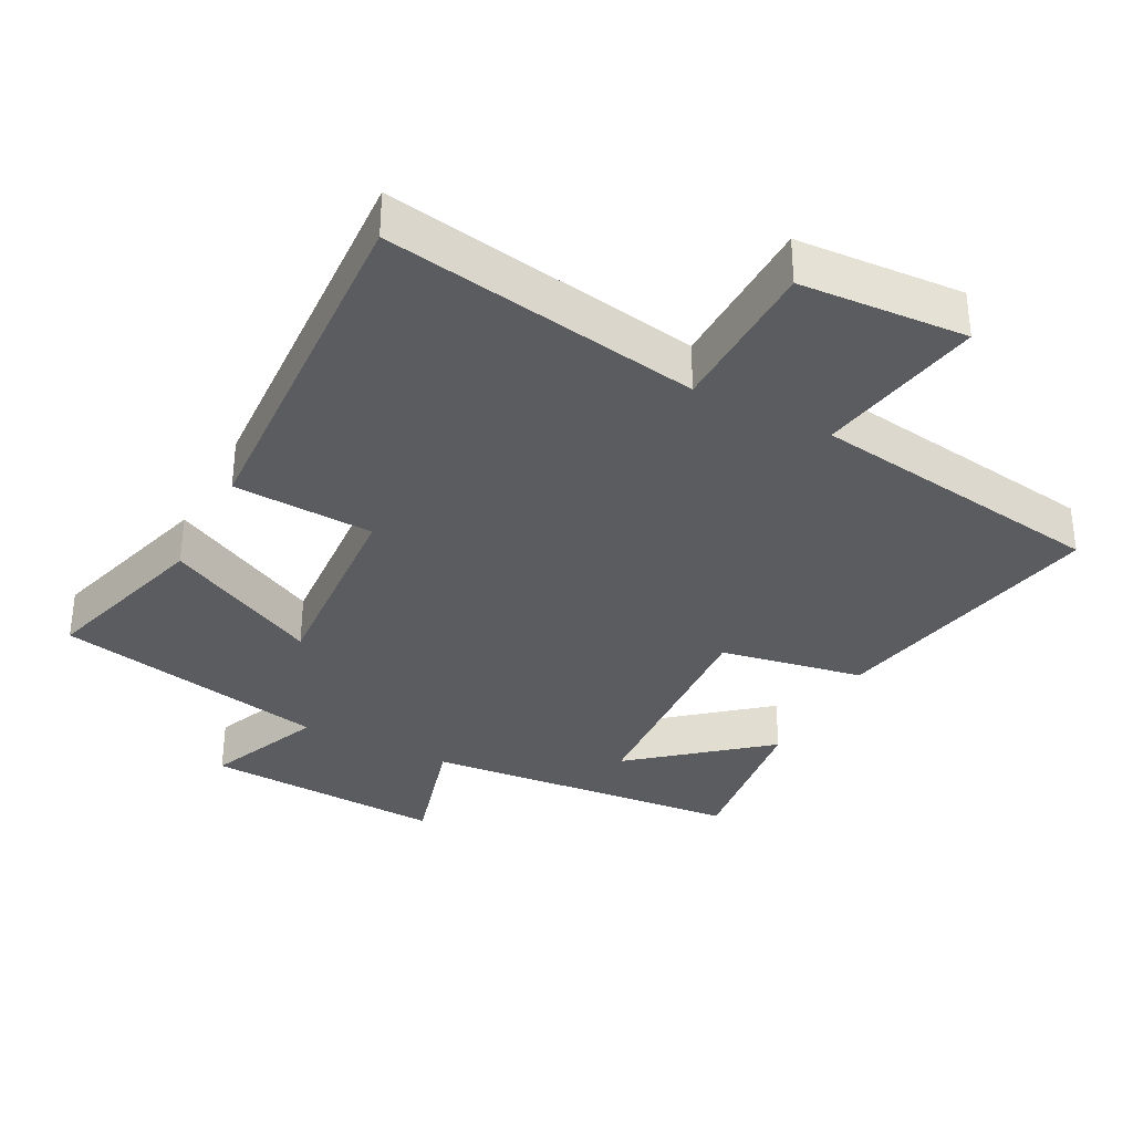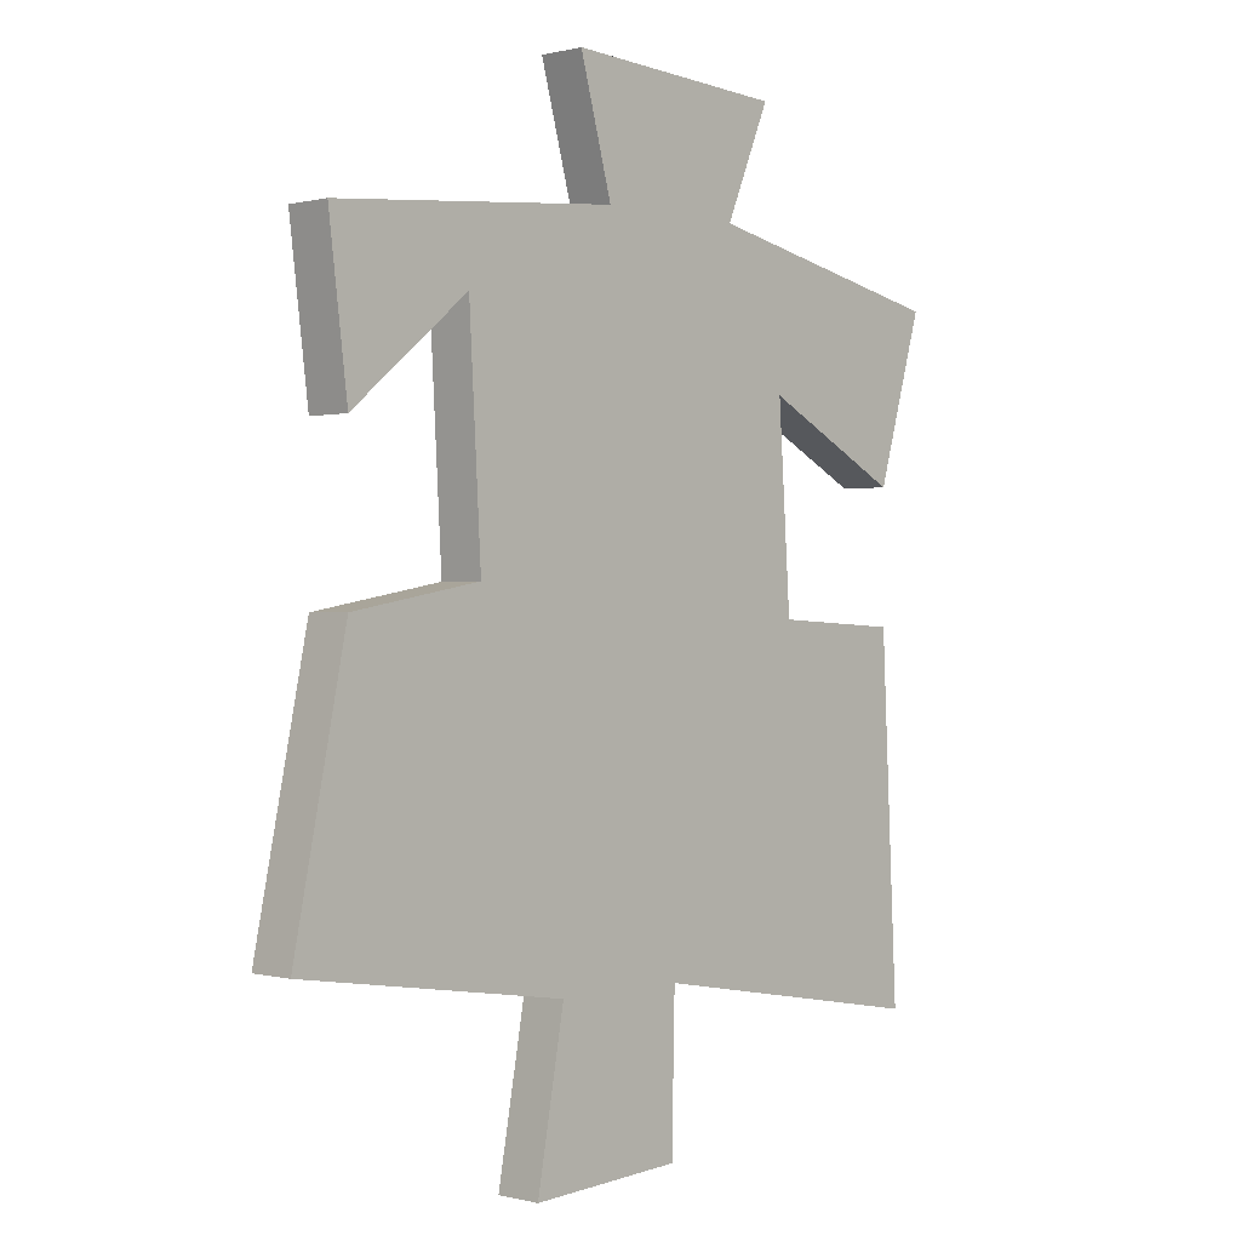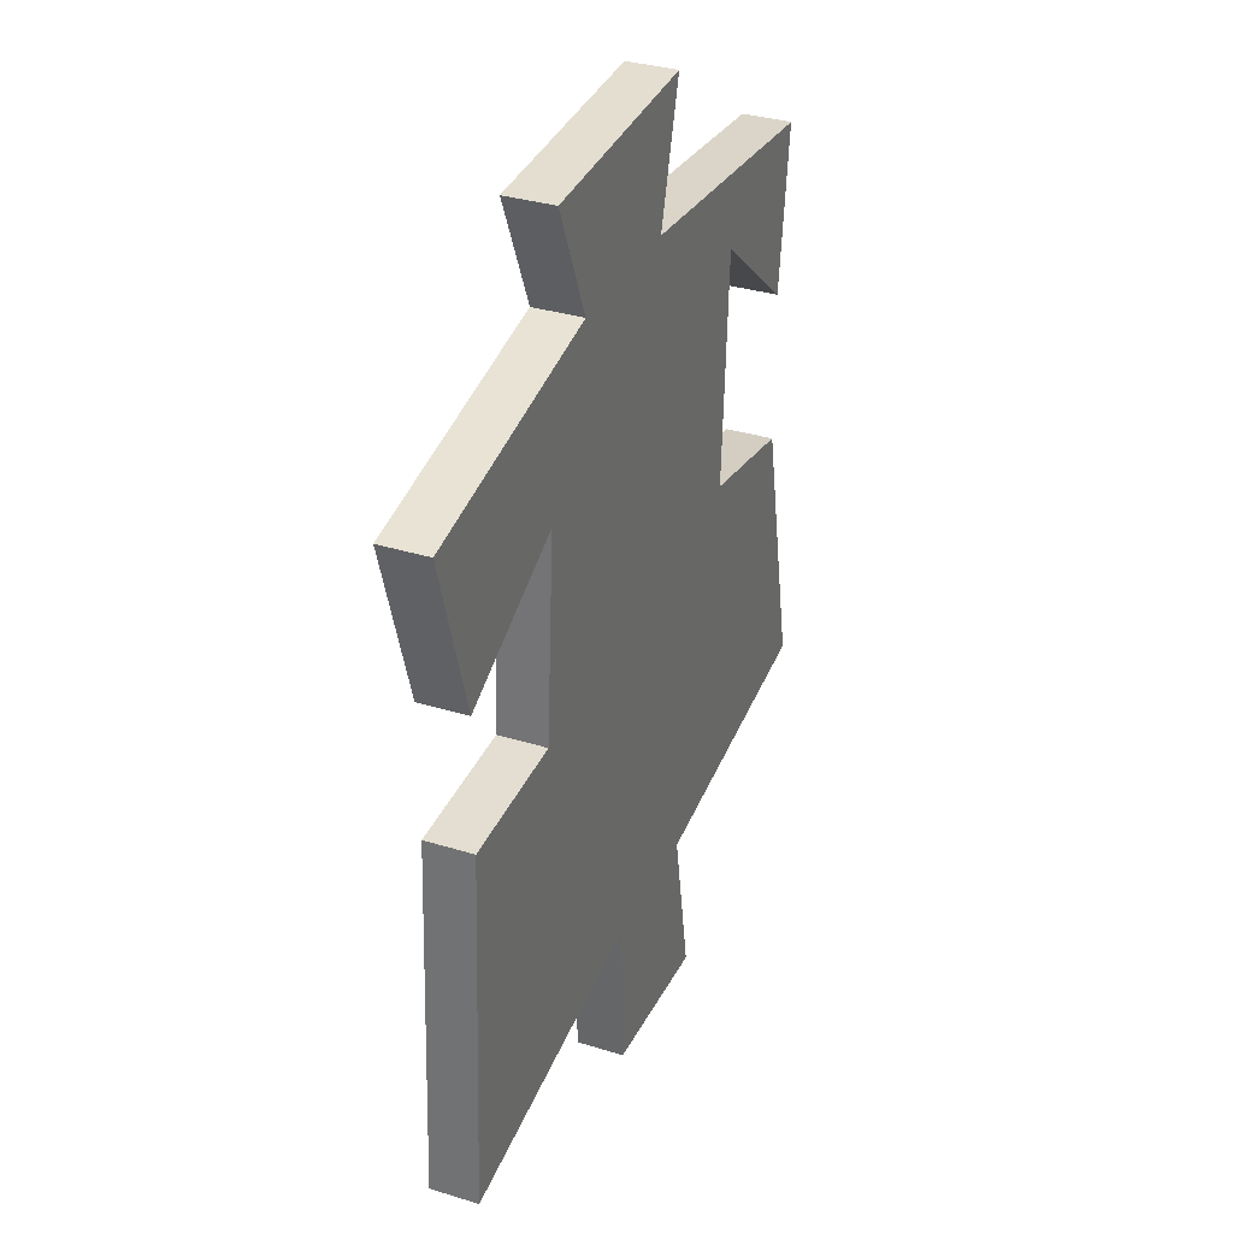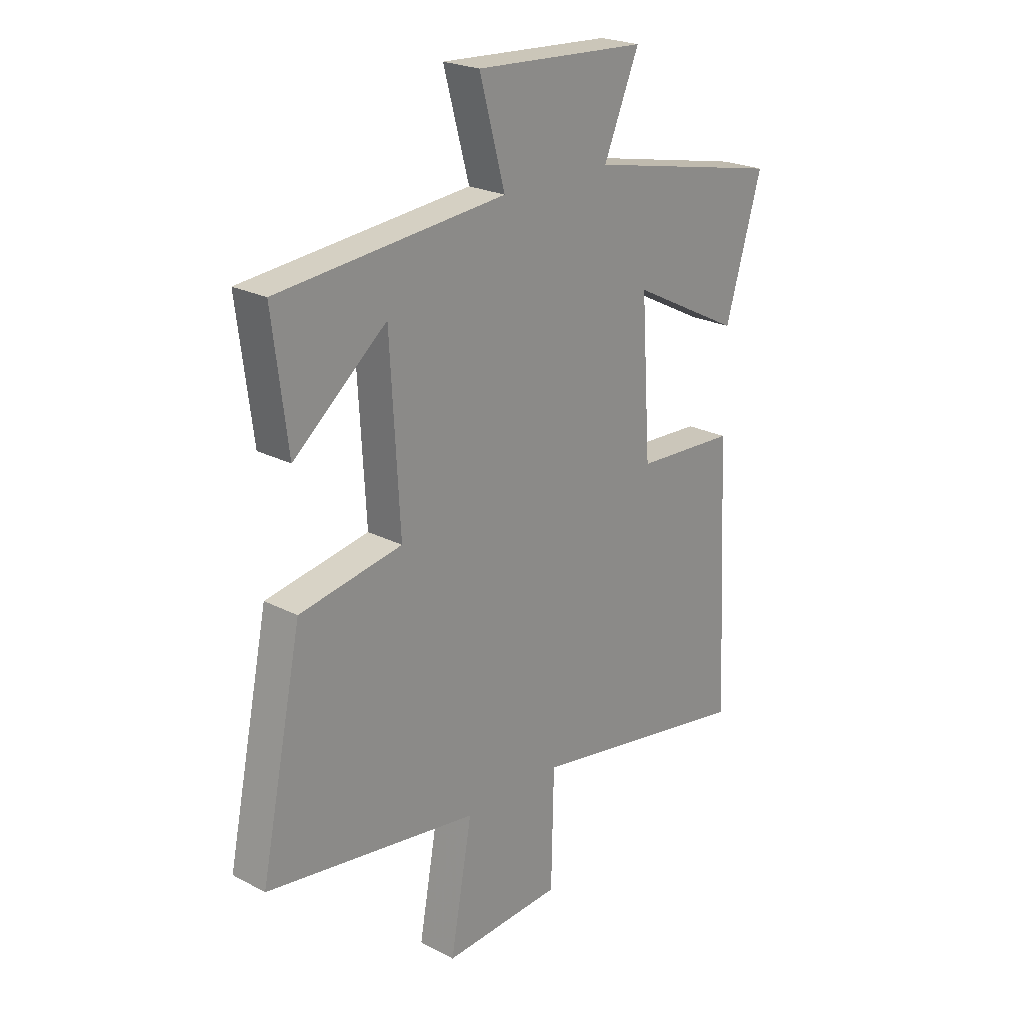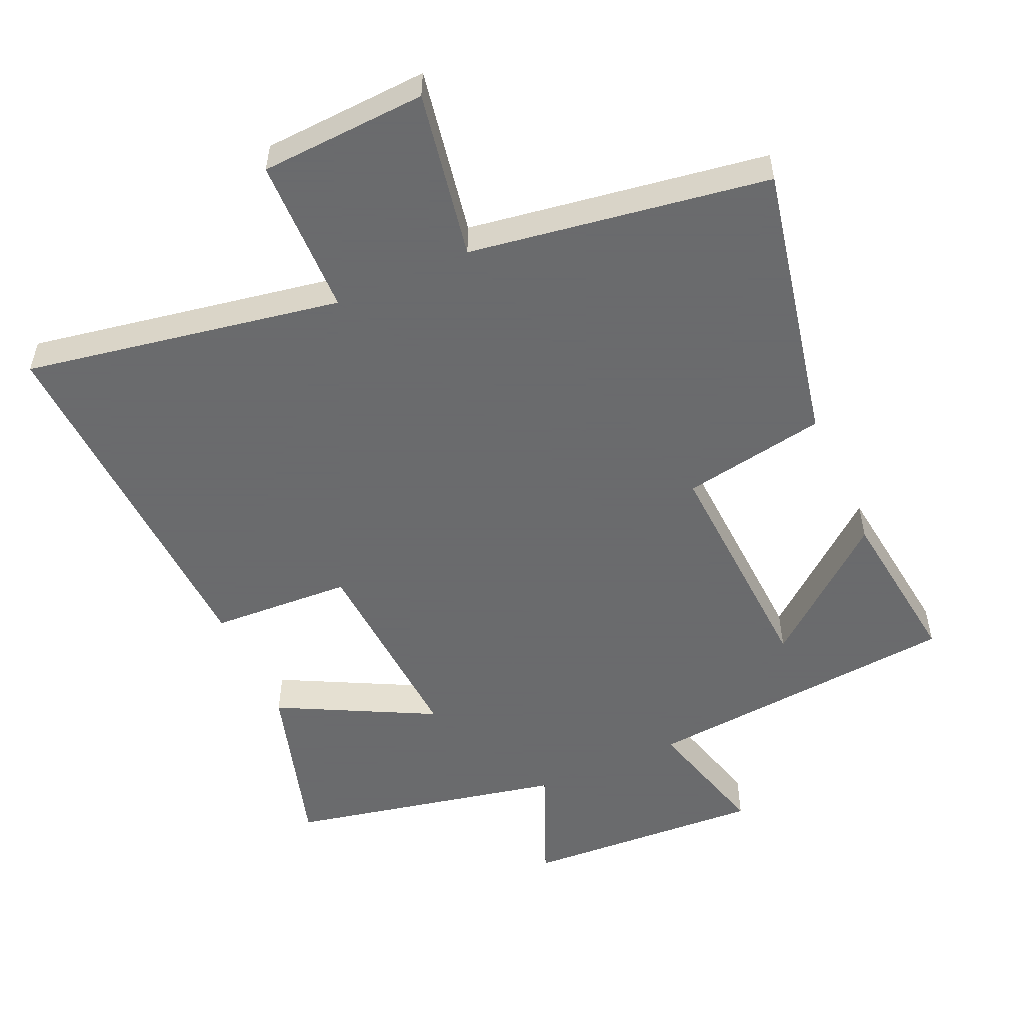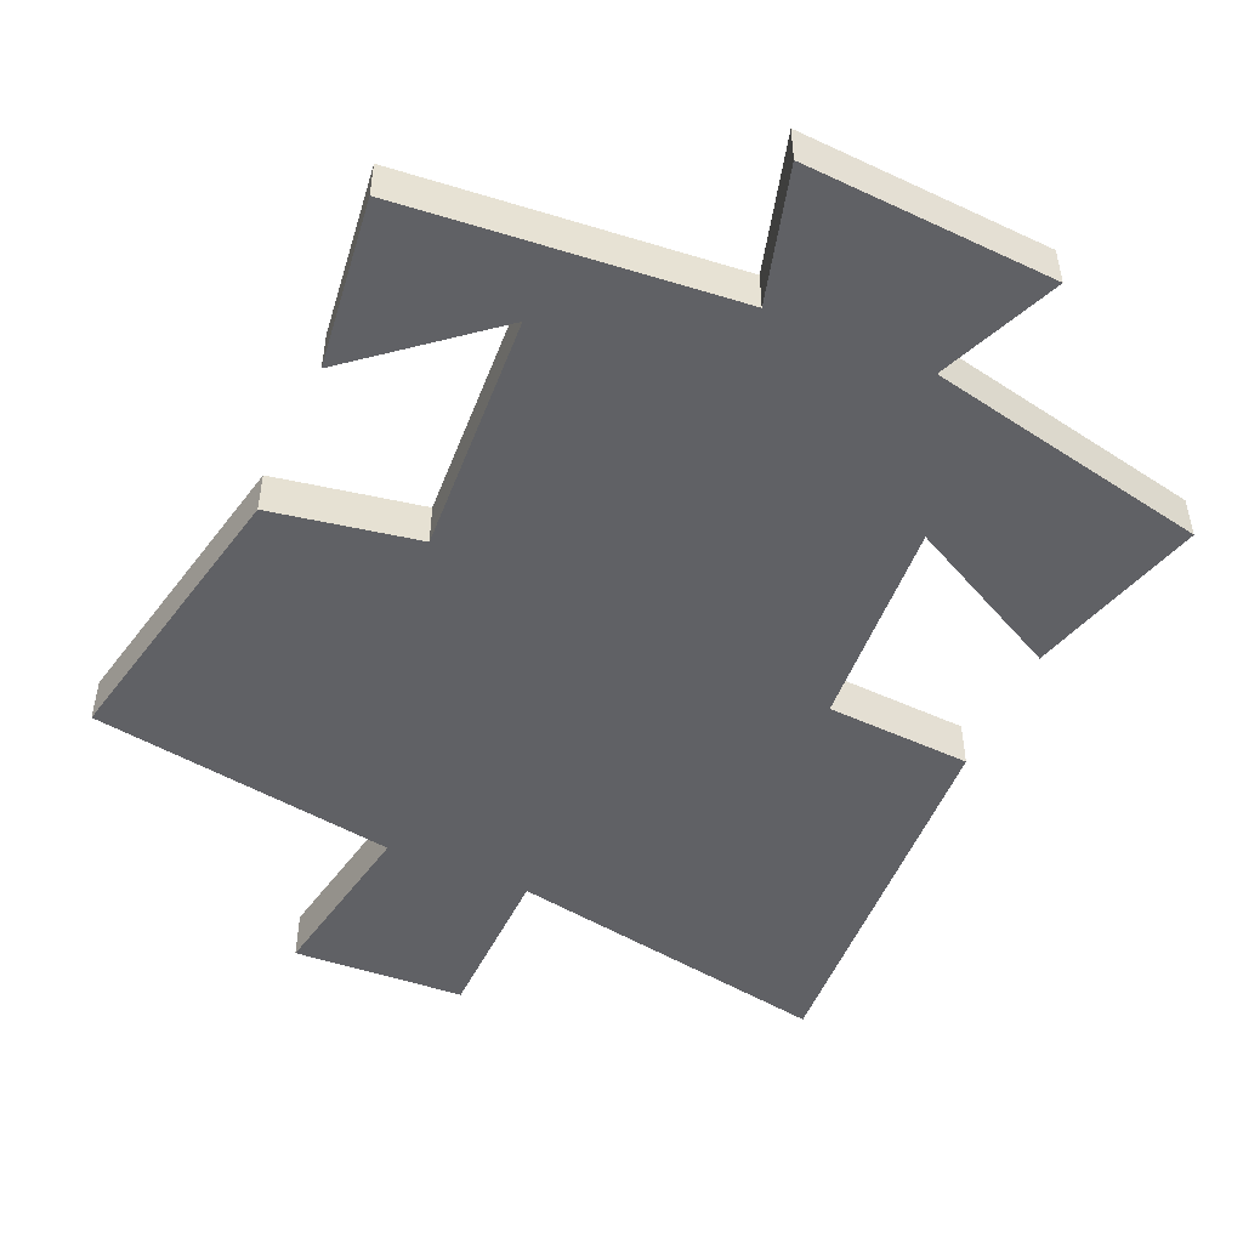
<metadata>
{"format":"obj","ext":"obj","renderer":"f3d","projection":"perspective","resolution":1024,"background":"white","views":[{"elev":-34.1,"azim":152.6,"up":"+Y"},{"elev":0.1,"azim":-46.6,"up":"+Z"},{"elev":33.9,"azim":112.7,"up":"+Z"},{"elev":23.1,"azim":-48.5,"up":"+Z"},{"elev":-53.2,"azim":-156.0,"up":"+Y"},{"elev":-50.0,"azim":-23.9,"up":"+Y"}]}
</metadata>
<code>
v -0.586 0.07 -0.433
v -0.5 0.07 -0.018
v -0.288 0.07 0.02
v -0.308 0.07 0.37
v -0.5 0.07 0.212
v -0.531 0.07 0.457
v -0.061 0.07 0.5
v -0.114 0.07 0.692
v 0.242 0.07 0.672
v 0.169 0.07 0.5
v 0.575 0.07 0.415
v 0.5 0.07 0.16
v 0.272 0.07 0.277
v 0.292 0.07 -0.027
v 0.5 0.07 -0.038
v 0.527 0.07 -0.582
v 0.06 0.07 -0.5
v 0.055 0.07 -0.734
v -0.191 0.07 -0.748
v -0.146 0.07 -0.5
v -0.586 0 -0.433
v -0.5 0 -0.018
v -0.288 0 0.02
v -0.308 0 0.37
v -0.5 0 0.212
v -0.531 0 0.457
v -0.061 0 0.5
v -0.114 0 0.692
v 0.242 0 0.672
v 0.169 0 0.5
v 0.575 0 0.415
v 0.5 0 0.16
v 0.272 0 0.277
v 0.292 0 -0.027
v 0.5 0 -0.038
v 0.527 0 -0.582
v 0.06 0 -0.5
v 0.055 0 -0.734
v -0.191 0 -0.748
v -0.146 0 -0.5
f 17 18 19 20
f 1 2 3
f 20 1 3
f 17 20 3
f 14 15 16 17
f 17 3 4
f 14 17 4
f 13 14 4
f 10 11 12 13
f 10 13 4
f 7 8 9 10
f 7 10 4
f 6 7 4
f 4 5 6
f 40 39 38 37
f 23 22 21
f 23 21 40
f 23 40 37
f 37 36 35 34
f 24 23 37
f 24 37 34
f 24 34 33
f 33 32 31 30
f 24 33 30
f 30 29 28 27
f 24 30 27
f 24 27 26
f 26 25 24
f 1 21 22 2
f 2 22 23 3
f 3 23 24 4
f 4 24 25 5
f 5 25 26 6
f 6 26 27 7
f 7 27 28 8
f 8 28 29 9
f 9 29 30 10
f 10 30 31 11
f 11 31 32 12
f 12 32 33 13
f 13 33 34 14
f 14 34 35 15
f 15 35 36 16
f 16 36 37 17
f 17 37 38 18
f 18 38 39 19
f 19 39 40 20
f 20 40 21 1

</code>
